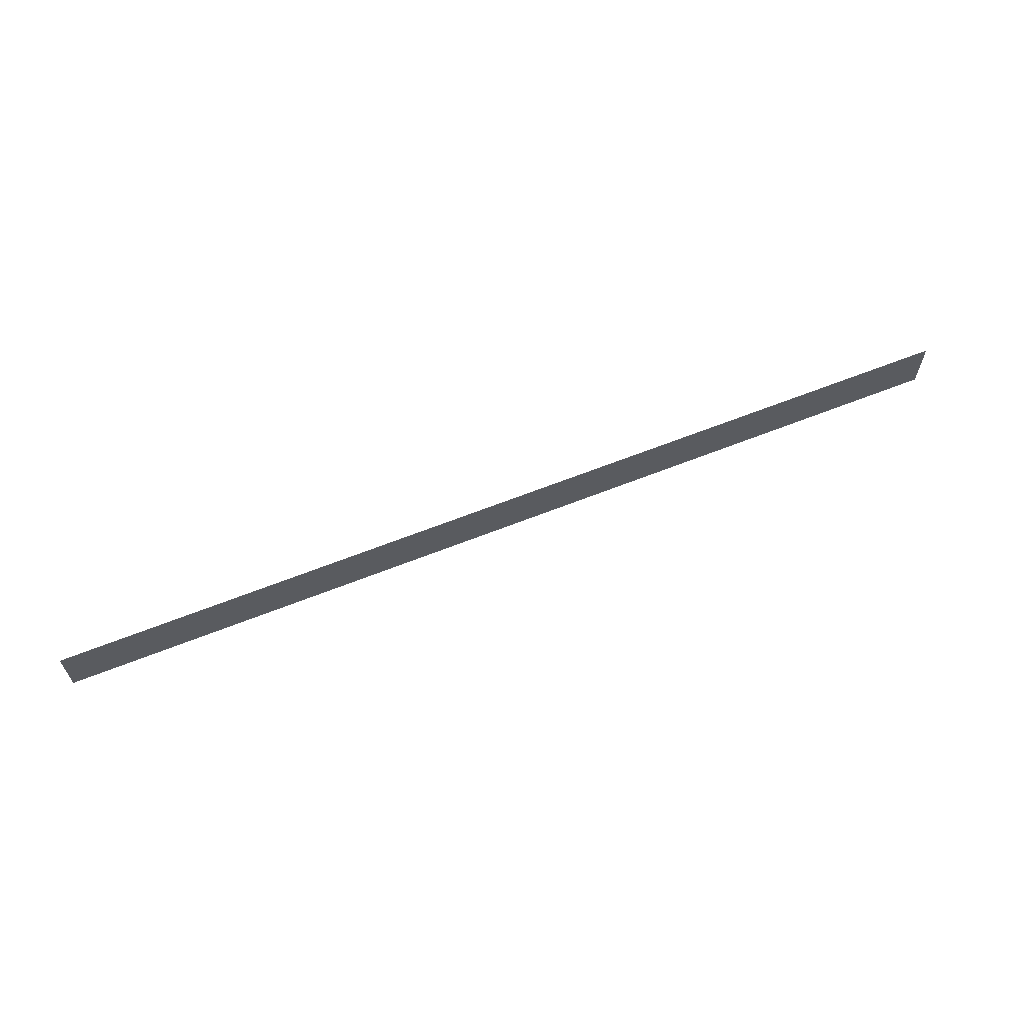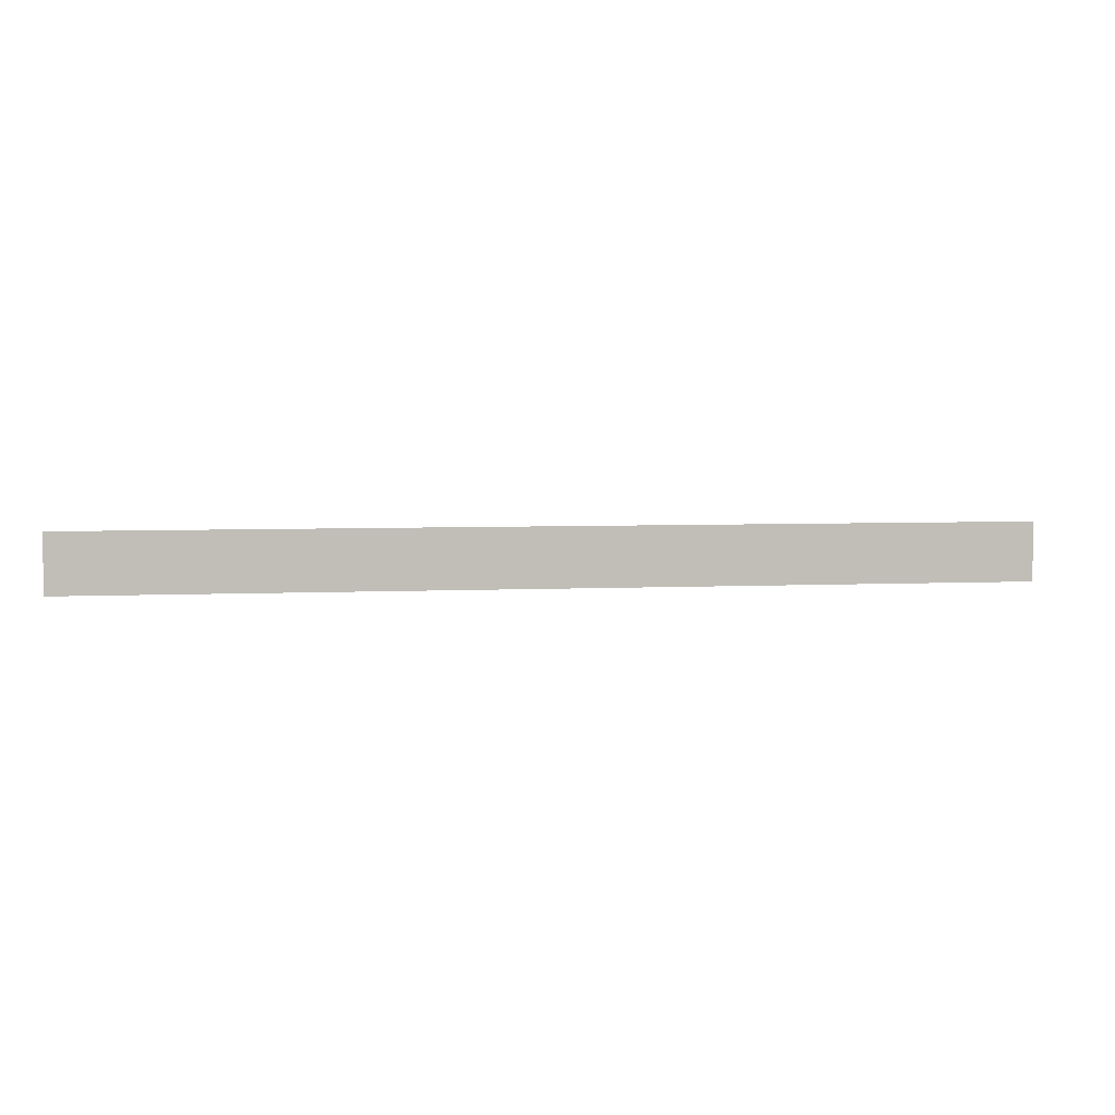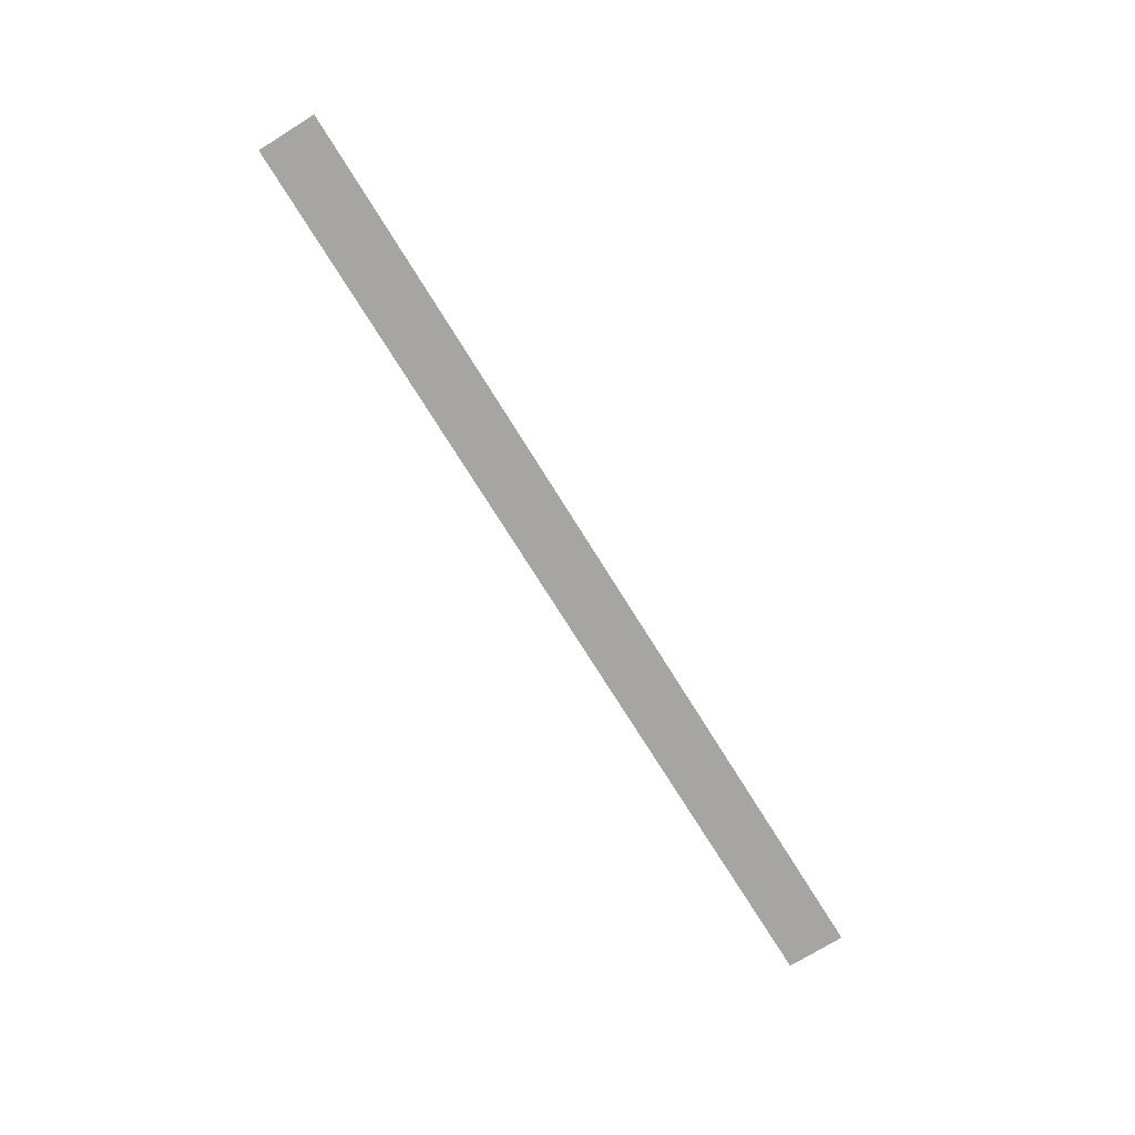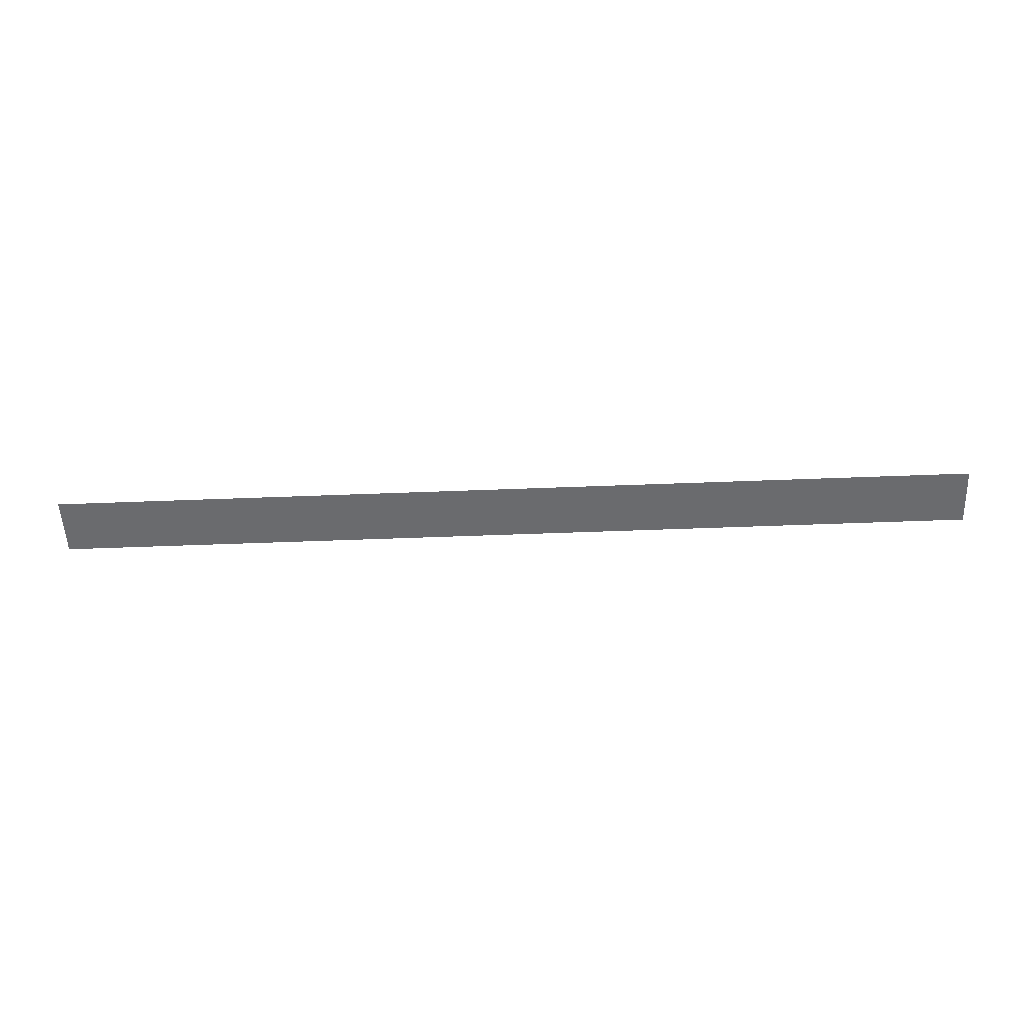
<metadata>
{"format":"obj","ext":"obj","renderer":"f3d","projection":"perspective","resolution":1024,"background":"white","views":[{"elev":63.4,"azim":-21.9,"up":"+Z"},{"elev":4.7,"azim":-8.8,"up":"+Z"},{"elev":-73.6,"azim":121.8,"up":"+Y"},{"elev":-53.4,"azim":-177.6,"up":"+Y"}]}
</metadata>
<code>
v 5670 665.6 -1869
v 5721 665.6 -1872
v 5721 665.6 -1869
v 5721 665.6 -1872
v 5670 665.6 -1869
v 5670 665.6 -1872
f 1 2 3
f 4 5 6

</code>
